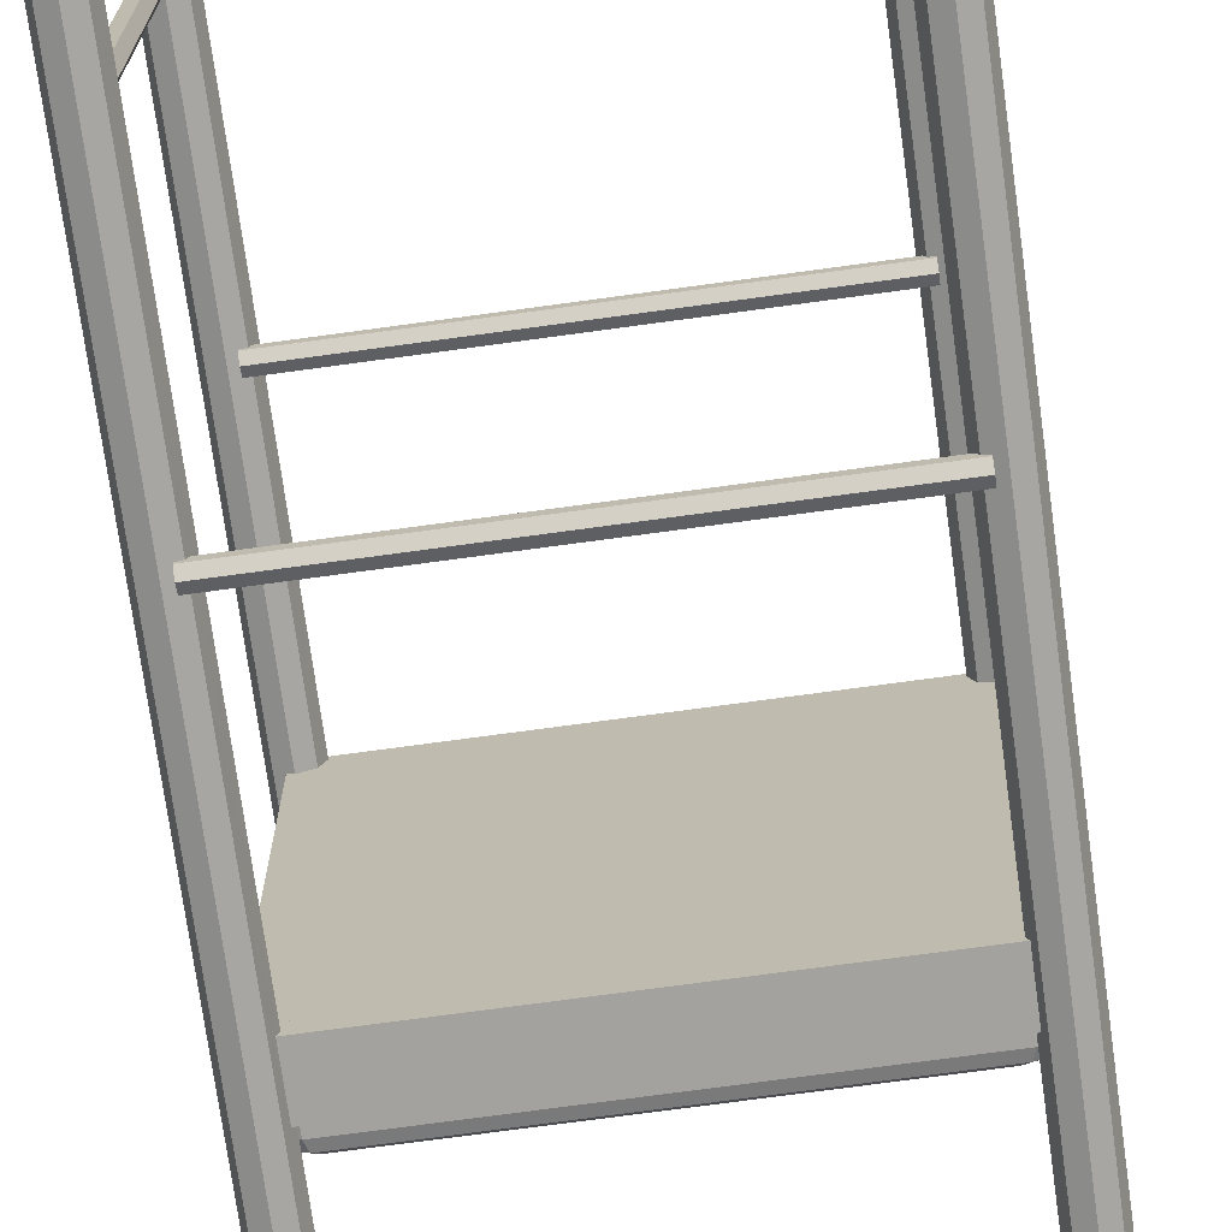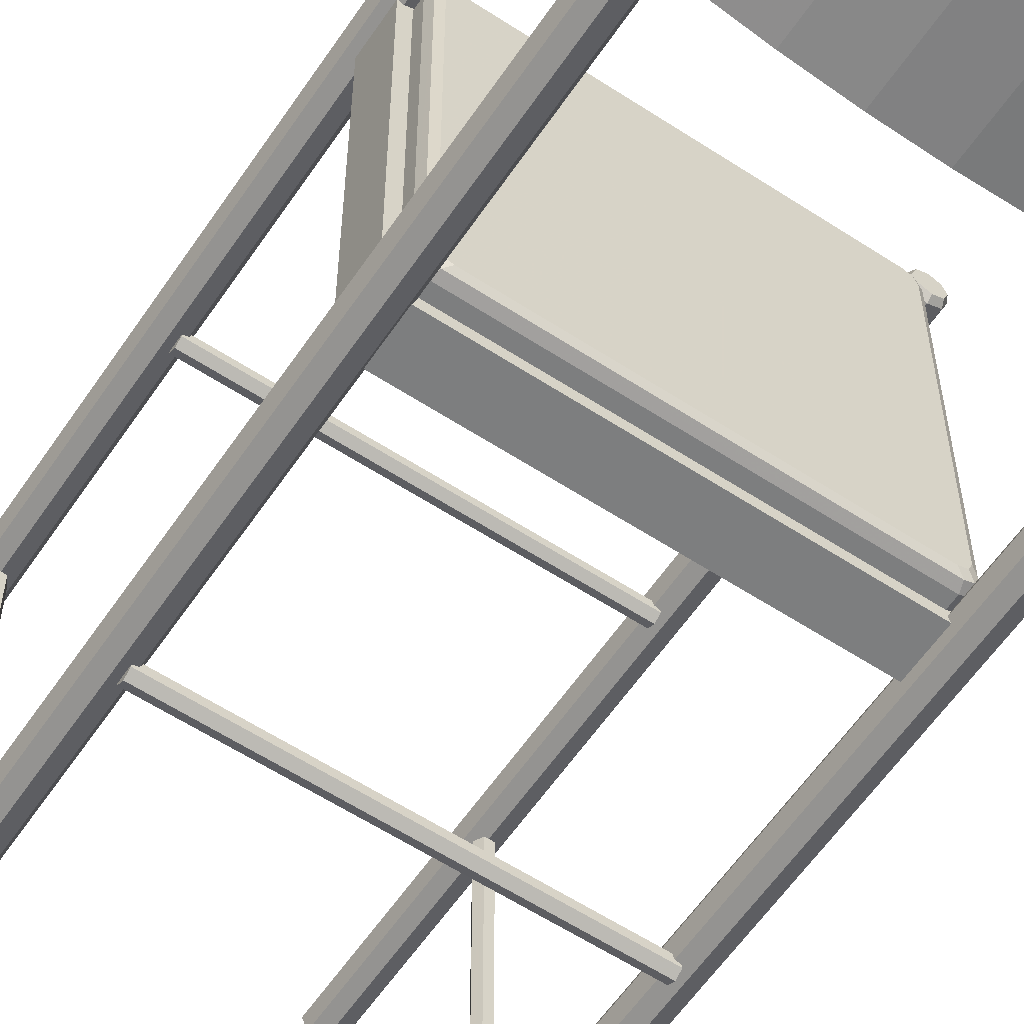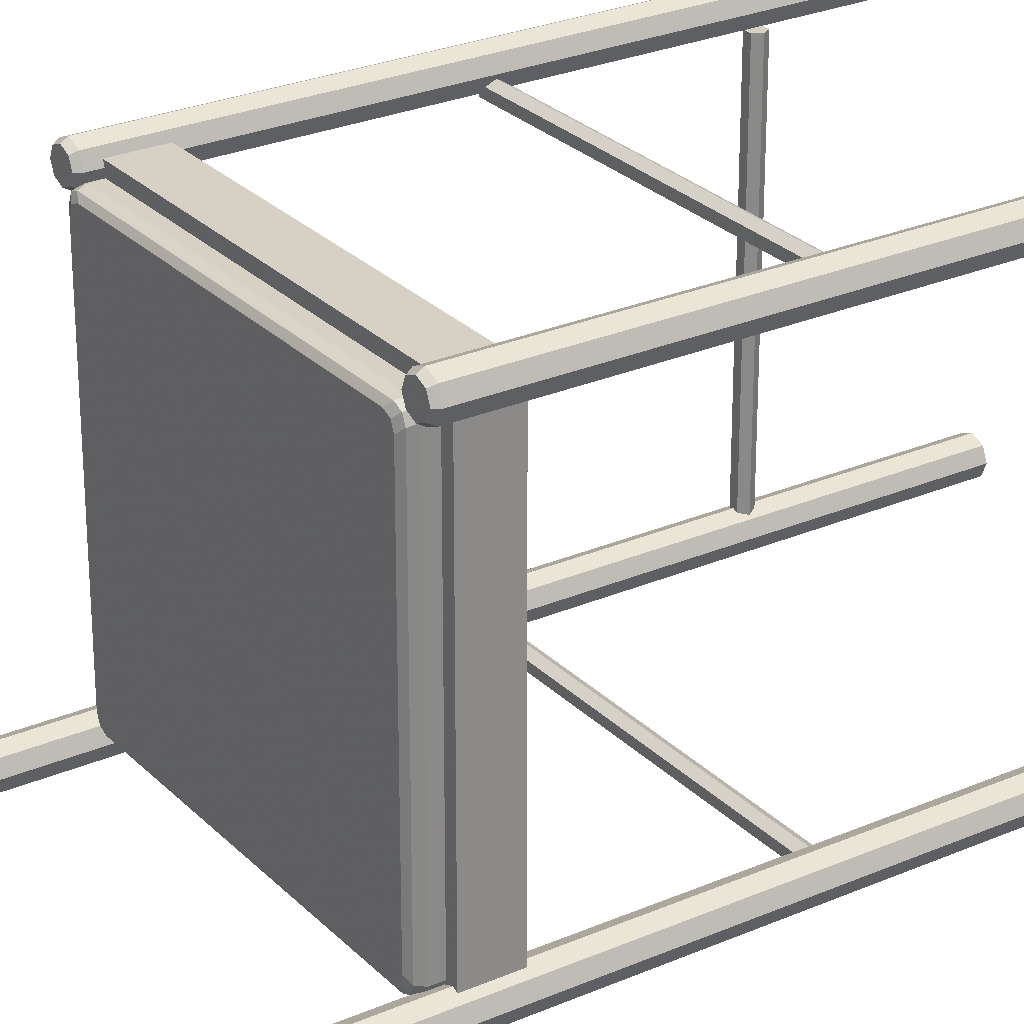
<metadata>
{"format":"obj","ext":"obj","renderer":"f3d","projection":"perspective","resolution":1024,"background":"white","views":[{"elev":-72.4,"azim":7.8,"up":"+Z"},{"elev":-59.3,"azim":146.1,"up":"+Z"},{"elev":27.0,"azim":-123.9,"up":"+Z"}]}
</metadata>
<code>
v 0.2633 1.242 -0.4365
v 0.3936 1.225 -0.405
v 0.3989 1.225 -0.4258
v 0.2669 1.242 -0.4577
v -0.00251 1.268 -0.4619
v 0.1309 1.261 -0.4555
v 0.1327 1.261 -0.477
v -0.00251 1.268 -0.4834
v -0.2683 1.242 -0.4365
v -0.1359 1.261 -0.4555
v -0.1377 1.261 -0.477
v -0.2719 1.242 -0.4577
v -0.3986 1.225 -0.405
v -0.4039 1.225 -0.4258
v -0.4559 1.225 -0.4095
v -0.4499 1.225 -0.3889
v 0.4448 1.225 -0.3889
v 0.4509 1.225 -0.4095
v 0.2669 0.9668 -0.4577
v 0.3989 0.9668 -0.4258
v 0.3936 0.9668 -0.405
v 0.2633 0.9668 -0.4365
v -0.00251 0.9668 -0.4834
v 0.1327 0.9668 -0.477
v 0.1309 0.9668 -0.4555
v -0.00251 0.9668 -0.4619
v -0.2719 0.9668 -0.4577
v -0.1377 0.9668 -0.477
v -0.1359 0.9668 -0.4555
v -0.2683 0.9668 -0.4365
v -0.4039 0.9668 -0.4258
v -0.3986 0.9668 -0.405
v -0.4499 0.9668 -0.3889
v -0.4559 0.9668 -0.4095
v 0.4509 0.9668 -0.4095
v 0.4448 0.9668 -0.3889
v -0.4484 1.271 -0.3728
v -0.4358 1.271 -0.4031
v -0.4484 1.271 -0.4334
v -0.4787 1.271 -0.3602
v -0.509 1.271 -0.3728
v -0.5216 1.271 -0.4031
v -0.509 1.271 -0.4334
v -0.4787 1.271 -0.446
v -0.4787 -1.326 -0.446
v -0.509 -1.326 -0.4334
v -0.5216 -1.326 -0.4031
v -0.509 -1.326 -0.3728
v -0.4787 -1.326 -0.3602
v -0.4484 -1.326 -0.3728
v -0.4358 -1.326 -0.4031
v -0.4484 -1.326 -0.4334
v -0.4544 1.285 -0.4274
v -0.4444 1.285 -0.4031
v -0.4544 1.285 -0.3788
v -0.4787 1.285 -0.3688
v -0.5029 1.285 -0.3788
v -0.513 1.285 -0.4031
v -0.5029 1.285 -0.4274
v -0.4787 1.285 -0.4374
v 0.4432 1.271 -0.3729
v 0.4736 1.271 -0.3603
v 0.5039 1.271 -0.3729
v 0.4307 1.271 -0.4032
v 0.4432 1.271 -0.4335
v 0.4736 1.271 -0.4461
v 0.5039 1.271 -0.4335
v 0.5165 1.271 -0.4032
v 0.5165 -1.326 -0.4032
v 0.5039 -1.326 -0.4335
v 0.4736 -1.326 -0.4461
v 0.4432 -1.326 -0.4335
v 0.4307 -1.326 -0.4032
v 0.4432 -1.326 -0.3729
v 0.4736 -1.326 -0.3603
v 0.5039 -1.326 -0.3729
v 0.4978 1.285 -0.3789
v 0.4736 1.285 -0.3689
v 0.4493 1.285 -0.3789
v 0.4393 1.285 -0.4032
v 0.4493 1.285 -0.4275
v 0.4736 1.285 -0.4375
v 0.4978 1.285 -0.4275
v 0.5079 1.285 -0.4032
v 0.4429 0.2835 -0.3724
v 0.4429 0.2835 0.5184
v -0.4479 0.2835 0.5184
v -0.4479 0.2835 -0.3724
v -0.4479 0.2835 0.5615
v 0.4429 0.2835 0.5615
v 0.4429 0.3985 0.5615
v -0.4479 0.3985 0.5615
v -0.4479 0.3985 0.5184
v 0.4429 0.3985 0.5184
v 0.4429 0.3985 -0.3724
v 0.486 0.2835 0.5184
v 0.486 0.2835 -0.3724
v 0.486 0.3985 -0.3724
v 0.486 0.3985 0.5184
v -0.4479 0.3985 -0.3724
v -0.491 0.2835 -0.3725
v -0.491 0.2835 0.5184
v -0.491 0.3985 0.5184
v -0.491 0.3985 -0.3725
v 0.443 0.2835 -0.4155
v -0.4479 0.2835 -0.4156
v -0.4479 0.3985 -0.4156
v 0.443 0.3985 -0.4155
v 0.443 0.3985 -0.3724
v 0.443 0.2835 -0.3724
v 0.4433 0.4322 0.5188
v 0.4308 0.4322 0.5491
v 0.4433 0.4322 0.5794
v 0.4737 0.4322 0.5062
v 0.504 0.4322 0.5188
v 0.5166 0.4322 0.5491
v 0.504 0.4322 0.5794
v 0.4737 0.4322 0.592
v 0.4737 -1.326 0.592
v 0.504 -1.326 0.5794
v 0.5166 -1.326 0.5491
v 0.504 -1.326 0.5188
v 0.4737 -1.326 0.5062
v 0.4433 -1.326 0.5188
v 0.4308 -1.326 0.5491
v 0.4433 -1.326 0.5794
v 0.4494 0.4466 0.5734
v 0.4393 0.4466 0.5491
v 0.4494 0.4466 0.5248
v 0.4737 0.4466 0.5148
v 0.4979 0.4466 0.5248
v 0.508 0.4466 0.5491
v 0.4979 0.4466 0.5734
v 0.4737 0.4466 0.5834
v -0.4483 0.4322 0.5188
v -0.4786 0.4322 0.5063
v -0.5089 0.4322 0.5188
v -0.4357 0.4322 0.5492
v -0.4483 0.4322 0.5795
v -0.4786 0.4322 0.5921
v -0.5089 0.4322 0.5795
v -0.5215 0.4322 0.5492
v -0.5215 -1.326 0.5492
v -0.5089 -1.326 0.5795
v -0.4786 -1.326 0.5921
v -0.4483 -1.326 0.5795
v -0.4357 -1.326 0.5492
v -0.4483 -1.326 0.5188
v -0.4786 -1.326 0.5063
v -0.5089 -1.326 0.5188
v -0.5029 0.4466 0.5249
v -0.4786 0.4466 0.5149
v -0.4543 0.4466 0.5249
v -0.4443 0.4466 0.5492
v -0.4543 0.4466 0.5734
v -0.4786 0.4466 0.5835
v -0.5029 0.4466 0.5734
v -0.5129 0.4466 0.5492
v -0.4543 0.4281 -0.3788
v -0.4481 0.4484 -0.3735
v -0.4284 0.4484 -0.3817
v -0.4346 0.4281 -0.387
v -0.4543 0.3706 -0.3788
v -0.4346 0.3706 -0.387
v 0.4493 0.4281 -0.3788
v 0.4493 0.3706 -0.3788
v 0.4296 0.3706 -0.3869
v 0.4296 0.4281 -0.3869
v 0.4234 0.4484 -0.3816
v 0.4431 0.4484 -0.3735
v 0.4512 0.4484 -0.3538
v 0.4574 0.4281 -0.3591
v 0.4574 0.3706 -0.3591
v 0.4493 0.4281 0.5248
v 0.4493 0.3706 0.5248
v 0.4575 0.3706 0.5051
v 0.4575 0.4281 0.5051
v 0.4512 0.4484 0.4998
v 0.4431 0.4484 0.5195
v 0.4234 0.4484 0.5276
v 0.4296 0.4281 0.5329
v 0.4296 0.3706 0.5329
v -0.4543 0.4281 0.5248
v -0.4543 0.3706 0.5248
v -0.4346 0.3706 0.533
v -0.4346 0.4281 0.533
v -0.4284 0.4484 0.5277
v -0.4481 0.4484 0.5195
v -0.4562 0.4484 0.4998
v -0.4625 0.4281 0.5051
v -0.4625 0.3706 0.5051
v -0.4625 0.3706 -0.3591
v -0.4625 0.4281 -0.3591
v -0.4562 0.4484 -0.3538
v -0.4331 0.4568 -0.3607
v -0.4134 0.4568 -0.3689
v 0.4084 0.4568 -0.3689
v 0.4281 0.4568 -0.3607
v 0.4362 0.4568 -0.341
v 0.4362 0.4568 0.487
v 0.4281 0.4568 0.5067
v 0.4084 0.4568 0.5148
v -0.4134 0.4568 0.5149
v -0.4331 0.4568 0.5067
v -0.4412 0.4568 0.487
v -0.4412 0.4568 -0.341
v -0.002499 0.4568 0.073
v 0.4562 -0.3041 -0.4225
v 0.4562 -0.2855 -0.4118
v -0.4613 -0.2856 -0.4118
v -0.4613 -0.3041 -0.4225
v 0.4562 -0.3041 -0.444
v -0.4613 -0.3041 -0.444
v 0.4562 -0.2855 -0.4547
v -0.4613 -0.2856 -0.4547
v 0.4562 -0.267 -0.444
v -0.4613 -0.267 -0.444
v 0.4562 -0.267 -0.4225
v -0.4613 -0.267 -0.4225
v 0.4562 -0.2855 0.4974
v 0.4562 -0.3041 0.5081
v -0.4613 -0.3041 0.5081
v -0.4613 -0.2856 0.4974
v 0.4562 -0.3041 0.5295
v -0.4613 -0.3041 0.5295
v 0.4562 -0.2855 0.5402
v -0.4613 -0.2856 0.5402
v 0.4562 -0.267 0.5295
v -0.4613 -0.267 0.5295
v 0.4562 -0.267 0.5081
v -0.4613 -0.267 0.5081
v 0.4628 -0.8336 0.5015
v 0.4521 -0.815 0.5015
v 0.4521 -0.8151 -0.416
v 0.4628 -0.8336 -0.416
v 0.4843 -0.8336 0.5015
v 0.4842 -0.8336 -0.416
v 0.495 -0.815 0.5015
v 0.495 -0.8151 -0.416
v 0.4843 -0.7965 0.5015
v 0.4842 -0.7965 -0.416
v 0.4628 -0.7965 0.5015
v 0.4628 -0.7965 -0.416
v -0.4571 -0.815 0.5015
v -0.4678 -0.8336 0.5015
v -0.4678 -0.8336 -0.416
v -0.4571 -0.8151 -0.416
v -0.4893 -0.8336 0.5015
v -0.4893 -0.8336 -0.416
v -0.5 -0.815 0.5015
v -0.5 -0.8151 -0.416
v -0.4893 -0.7965 0.5015
v -0.4893 -0.7965 -0.416
v -0.4678 -0.7965 0.5015
v -0.4678 -0.7965 -0.416
v -0.4571 -0.8151 -0.416
v -0.4678 -0.7965 -0.416
v -0.4678 -0.8336 -0.416
v -0.4893 -0.8336 -0.416
v -0.4893 -0.7965 -0.416
v -0.5 -0.8151 -0.416
v -0.4678 -0.7965 0.5015
v -0.4571 -0.815 0.5015
v -0.4678 -0.8336 0.5015
v -0.4893 -0.7965 0.5015
v -0.4893 -0.8336 0.5015
v -0.5 -0.815 0.5015
v 0.4842 -0.7965 -0.416
v 0.4628 -0.7965 -0.416
v 0.495 -0.8151 -0.416
v 0.4521 -0.8151 -0.416
v 0.4628 -0.8336 -0.416
v 0.4842 -0.8336 -0.416
v 0.4843 -0.8336 0.5015
v 0.4628 -0.8336 0.5015
v 0.495 -0.815 0.5015
v 0.4521 -0.815 0.5015
v 0.4628 -0.7965 0.5015
v 0.4843 -0.7965 0.5015
v -0.4613 -0.267 0.5081
v -0.4613 -0.267 0.5295
v -0.4613 -0.2856 0.4974
v -0.4613 -0.2856 0.5402
v -0.4613 -0.3041 0.5295
v -0.4613 -0.3041 0.5081
v 0.4562 -0.2855 0.5402
v 0.4562 -0.267 0.5295
v 0.4562 -0.3041 0.5295
v 0.4562 -0.267 0.5081
v 0.4562 -0.2855 0.4974
v 0.4562 -0.3041 0.5081
v -0.4613 -0.267 -0.4225
v -0.4613 -0.2856 -0.4118
v -0.4613 -0.267 -0.444
v -0.4613 -0.2856 -0.4547
v -0.4613 -0.3041 -0.444
v -0.4613 -0.3041 -0.4225
v 0.4562 -0.2855 -0.4547
v 0.4562 -0.3041 -0.444
v 0.4562 -0.267 -0.444
v 0.4562 -0.267 -0.4225
v 0.4562 -0.2855 -0.4118
v 0.4562 -0.3041 -0.4225
v 0.4493 0.3706 -0.3788
v 0.4296 0.3706 -0.3869
v 0.4574 0.3706 -0.3591
v -0.4543 0.3706 0.5248
v -0.4346 0.3706 0.533
v -0.4625 0.3706 0.5051
v 0.4493 0.3706 0.5248
v 0.4575 0.3706 0.5051
v 0.4296 0.3706 0.5329
v -0.4543 0.3706 -0.3788
v -0.4625 0.3706 -0.3591
v -0.4346 0.3706 -0.387
v -0.5089 -1.326 0.5188
v -0.5215 -1.326 0.5492
v -0.5089 -1.326 0.5795
v -0.4786 -1.326 0.5921
v -0.4483 -1.326 0.5795
v -0.4357 -1.326 0.5492
v -0.4786 -1.326 0.5063
v -0.4483 -1.326 0.5188
v 0.4433 -1.326 0.5794
v 0.4737 -1.326 0.592
v 0.4308 -1.326 0.5491
v 0.4433 -1.326 0.5188
v 0.4737 -1.326 0.5062
v 0.504 -1.326 0.5188
v 0.5166 -1.326 0.5491
v 0.504 -1.326 0.5794
v 0.5039 -1.326 -0.3729
v 0.5165 -1.326 -0.4032
v 0.5039 -1.326 -0.4335
v 0.4736 -1.326 -0.4461
v 0.4736 -1.326 -0.3603
v 0.4432 -1.326 -0.3729
v 0.4307 -1.326 -0.4032
v 0.4432 -1.326 -0.4335
v -0.4484 -1.326 -0.4334
v -0.4787 -1.326 -0.446
v -0.509 -1.326 -0.4334
v -0.5216 -1.326 -0.4031
v -0.509 -1.326 -0.3728
v -0.4787 -1.326 -0.3602
v -0.4484 -1.326 -0.3728
v -0.4358 -1.326 -0.4031
v 0.4448 0.9668 -0.3889
v 0.4448 1.225 -0.3889
v 0.4509 0.9668 -0.4095
v 0.4509 1.225 -0.4095
v -0.4559 0.9668 -0.4095
v -0.4559 1.225 -0.4095
v -0.4499 0.9668 -0.3889
v -0.4499 1.225 -0.3889
f 1 2 3
f 4 1 3
f 5 6 7
f 8 5 7
f 9 10 11
f 12 9 11
f 13 9 12
f 14 13 12
f 14 15 16
f 13 14 16
f 10 5 8
f 11 10 8
f 6 1 4
f 7 6 4
f 2 17 18
f 3 2 18
f 19 20 21
f 22 19 21
f 23 24 25
f 26 23 25
f 27 28 29
f 30 27 29
f 31 27 30
f 32 31 30
f 32 33 34
f 31 32 34
f 28 23 26
f 29 28 26
f 24 19 22
f 25 24 22
f 20 35 36
f 21 20 36
f 4 3 20
f 19 4 20
f 8 7 24
f 23 8 24
f 12 11 28
f 27 12 28
f 14 12 27
f 31 14 27
f 31 34 15
f 14 31 15
f 11 8 23
f 28 11 23
f 7 4 19
f 24 7 19
f 3 18 35
f 20 3 35
f 22 21 2
f 1 22 2
f 26 25 6
f 5 26 6
f 30 29 10
f 9 30 10
f 32 30 9
f 13 32 9
f 13 16 33
f 32 13 33
f 29 26 5
f 10 29 5
f 25 22 1
f 6 25 1
f 21 36 17
f 2 21 17
f 37 38 39
f 40 37 39
f 41 40 39
f 42 41 39
f 43 42 39
f 44 43 39
f 43 44 45
f 46 43 45
f 42 43 46
f 47 42 46
f 41 42 47
f 48 41 47
f 40 41 48
f 49 40 48
f 37 40 49
f 50 37 49
f 38 37 50
f 51 38 50
f 39 38 51
f 52 39 51
f 44 39 52
f 45 44 52
f 53 55 54
f 53 56 55
f 53 57 56
f 53 58 57
f 53 59 58
f 53 60 59
f 38 53 54
f 38 39 53
f 37 54 55
f 37 38 54
f 40 55 56
f 40 37 55
f 41 56 57
f 41 40 56
f 42 57 58
f 42 41 57
f 43 58 59
f 43 42 58
f 44 59 60
f 44 43 59
f 39 60 53
f 39 44 60
f 61 62 63
f 64 61 63
f 65 64 63
f 66 65 63
f 67 66 63
f 68 67 63
f 67 68 69
f 70 67 69
f 66 67 70
f 71 66 70
f 65 66 71
f 72 65 71
f 64 65 72
f 73 64 72
f 61 64 73
f 74 61 73
f 62 61 74
f 75 62 74
f 63 62 75
f 76 63 75
f 68 63 76
f 69 68 76
f 77 79 78
f 77 80 79
f 77 81 80
f 77 82 81
f 77 83 82
f 77 84 83
f 62 77 78
f 62 63 77
f 61 78 79
f 61 62 78
f 64 79 80
f 64 61 79
f 65 80 81
f 65 64 80
f 66 81 82
f 66 65 81
f 67 82 83
f 67 66 82
f 68 83 84
f 68 67 83
f 63 84 77
f 63 68 84
f 85 87 86
f 88 87 85
f 89 90 91
f 93 86 87
f 93 94 86
f 92 87 89
f 92 93 87
f 90 86 94
f 91 90 94
f 89 87 90
f 94 85 86
f 94 95 85
f 96 97 98
f 98 99 96
f 97 85 95
f 98 97 95
f 99 95 94
f 99 98 95
f 99 86 96
f 99 94 86
f 97 96 86
f 85 97 86
f 100 87 88
f 100 93 87
f 101 102 103
f 103 104 101
f 104 88 101
f 104 100 88
f 104 93 100
f 104 103 93
f 102 87 93
f 103 102 93
f 102 101 88
f 87 102 88
f 91 92 89
f 94 92 91
f 94 93 92
f 87 86 90
f 105 106 107
f 107 108 105
f 109 88 110
f 109 100 88
f 106 88 100
f 107 106 100
f 100 108 107
f 100 109 108
f 108 110 105
f 108 109 110
f 110 88 106
f 105 110 106
f 111 112 113
f 114 111 113
f 115 114 113
f 116 115 113
f 117 116 113
f 118 117 113
f 117 118 119
f 120 117 119
f 116 117 120
f 121 116 120
f 115 116 121
f 122 115 121
f 114 115 122
f 123 114 122
f 111 114 123
f 124 111 123
f 112 111 124
f 125 112 124
f 113 112 125
f 126 113 125
f 118 113 126
f 119 118 126
f 127 129 128
f 127 130 129
f 127 131 130
f 127 132 131
f 127 133 132
f 127 134 133
f 112 127 128
f 112 113 127
f 111 128 129
f 111 112 128
f 114 129 130
f 114 111 129
f 115 130 131
f 115 114 130
f 116 131 132
f 116 115 131
f 117 132 133
f 117 116 132
f 118 133 134
f 118 117 133
f 113 134 127
f 113 118 134
f 135 136 137
f 138 135 137
f 139 138 137
f 140 139 137
f 141 140 137
f 142 141 137
f 141 142 143
f 144 141 143
f 140 141 144
f 145 140 144
f 139 140 145
f 146 139 145
f 138 139 146
f 147 138 146
f 135 138 147
f 148 135 147
f 136 135 148
f 149 136 148
f 137 136 149
f 150 137 149
f 142 137 150
f 143 142 150
f 151 153 152
f 151 154 153
f 151 155 154
f 151 156 155
f 151 157 156
f 151 158 157
f 136 151 152
f 136 137 151
f 135 152 153
f 135 136 152
f 138 153 154
f 138 135 153
f 139 154 155
f 139 138 154
f 140 155 156
f 140 139 155
f 141 156 157
f 141 140 156
f 142 157 158
f 142 141 157
f 137 158 151
f 137 142 158
f 159 160 161
f 162 159 161
f 163 159 162
f 164 163 162
f 165 166 167
f 168 165 167
f 169 170 165
f 168 169 165
f 170 171 172
f 165 170 172
f 166 165 172
f 173 166 172
f 174 175 176
f 177 174 176
f 178 179 174
f 177 178 174
f 179 180 181
f 174 179 181
f 175 174 181
f 182 175 181
f 183 184 185
f 186 183 185
f 187 188 183
f 186 187 183
f 188 189 190
f 183 188 190
f 184 183 190
f 191 184 190
f 159 163 192
f 193 159 192
f 193 194 160
f 159 193 160
f 160 195 196
f 161 160 196
f 197 198 170
f 169 197 170
f 198 199 171
f 170 198 171
f 200 201 179
f 178 200 179
f 201 202 180
f 179 201 180
f 203 204 188
f 187 203 188
f 204 205 189
f 188 204 189
f 194 206 195
f 160 194 195
f 203 187 180
f 202 203 180
f 187 186 181
f 180 187 181
f 186 185 182
f 181 186 182
f 161 196 197
f 169 161 197
f 162 161 169
f 168 162 169
f 164 162 168
f 167 164 168
f 171 199 200
f 178 171 200
f 172 171 178
f 177 172 178
f 173 172 177
f 176 173 177
f 206 194 189
f 205 206 189
f 194 193 190
f 189 194 190
f 193 192 191
f 190 193 191
f 204 203 207
f 205 204 207
f 206 205 207
f 195 206 207
f 196 195 207
f 197 196 207
f 198 197 207
f 199 198 207
f 200 199 207
f 201 200 207
f 202 201 207
f 203 202 207
f 208 209 210
f 211 208 210
f 212 208 211
f 213 212 211
f 214 212 213
f 215 214 213
f 216 214 215
f 217 216 215
f 218 216 217
f 219 218 217
f 209 218 219
f 210 209 219
f 220 221 222
f 223 220 222
f 221 224 225
f 222 221 225
f 224 226 227
f 225 224 227
f 226 228 229
f 227 226 229
f 228 230 231
f 229 228 231
f 230 220 223
f 231 230 223
f 232 233 234
f 235 232 234
f 236 232 235
f 237 236 235
f 238 236 237
f 239 238 237
f 240 238 239
f 241 240 239
f 242 240 241
f 243 242 241
f 233 242 243
f 234 233 243
f 244 245 246
f 247 244 246
f 245 248 249
f 246 245 249
f 248 250 251
f 249 248 251
f 250 252 253
f 251 250 253
f 252 254 255
f 253 252 255
f 254 244 247
f 255 254 247
f 256 257 258
f 259 258 257
f 257 260 259
f 260 261 259
f 262 264 263
f 262 265 264
f 264 265 266
f 266 265 267
f 268 269 270
f 269 271 270
f 271 272 270
f 272 273 270
f 274 276 275
f 275 276 277
f 277 276 278
f 279 278 276
f 280 281 282
f 281 283 282
f 283 284 282
f 284 285 282
f 286 288 287
f 287 288 289
f 289 288 290
f 290 288 291
f 292 293 294
f 294 293 295
f 295 293 296
f 293 297 296
f 298 300 299
f 300 301 299
f 301 302 299
f 299 302 303
f 304 305 306
f 307 308 309
f 310 311 312
f 313 314 315
f 305 315 314
f 314 309 305
f 309 308 305
f 308 312 305
f 312 311 305
f 311 306 305
f 316 317 318
f 318 319 316
f 319 320 316
f 320 321 316
f 316 321 322
f 321 323 322
f 324 325 326
f 326 325 327
f 327 325 328
f 328 325 329
f 329 325 330
f 325 331 330
f 332 333 334
f 334 335 332
f 332 335 336
f 336 335 337
f 337 335 338
f 339 338 335
f 340 341 342
f 342 343 340
f 343 344 340
f 344 345 340
f 345 346 340
f 340 346 347
f 348 350 349
f 350 351 349
f 352 353 354
f 353 355 354

</code>
